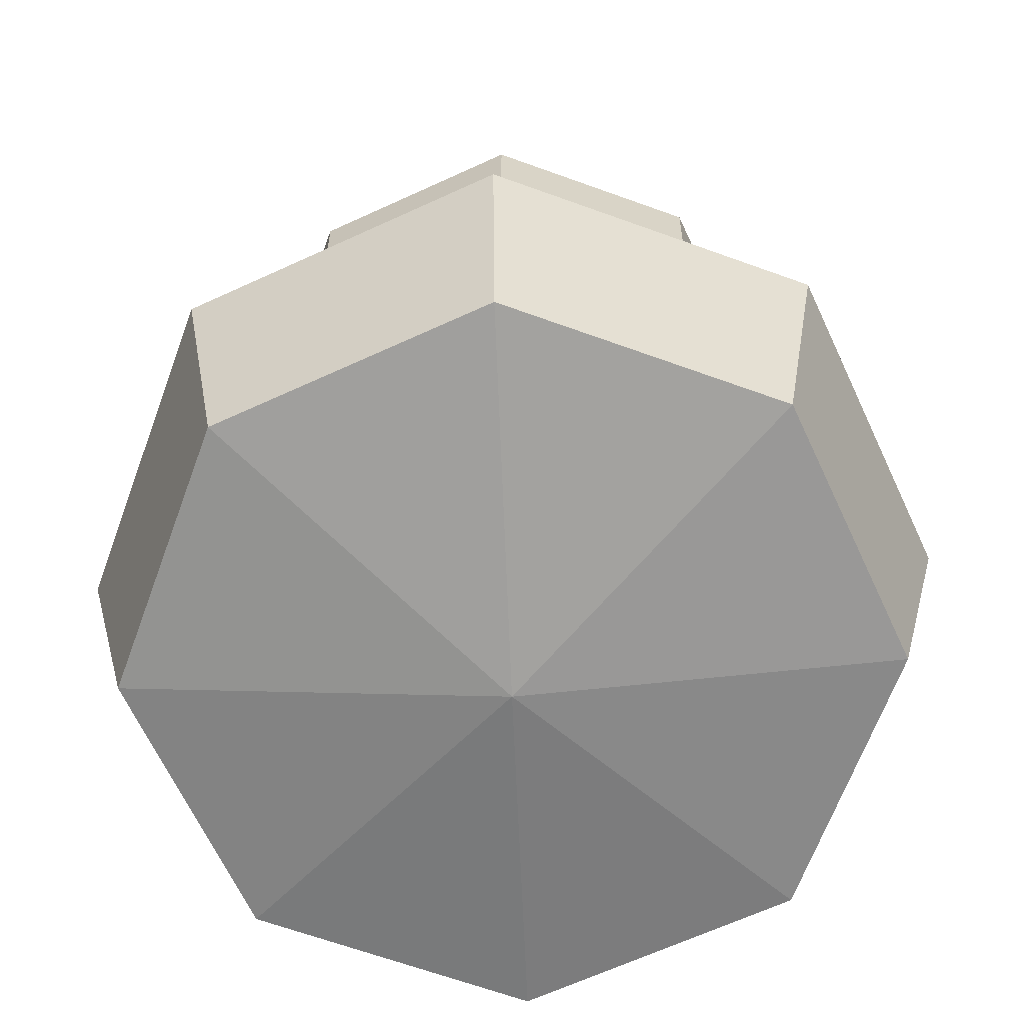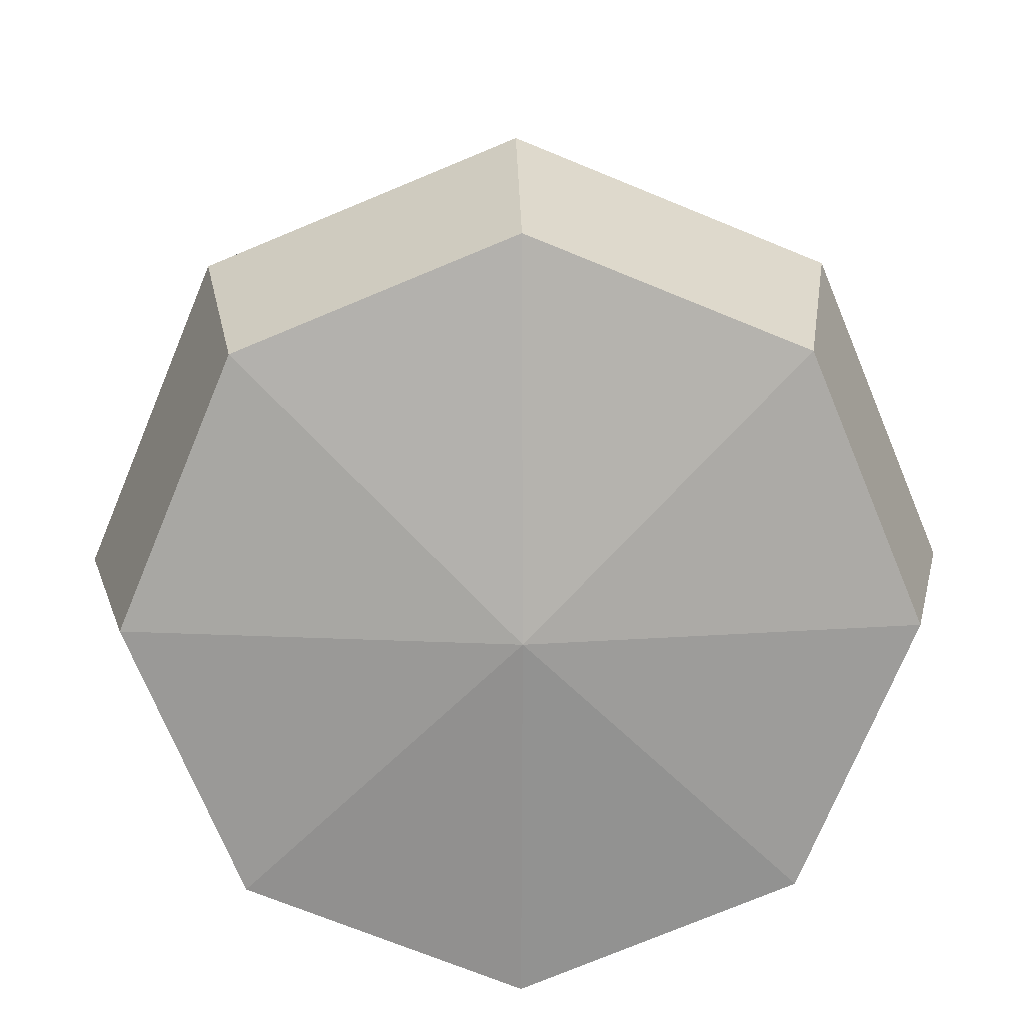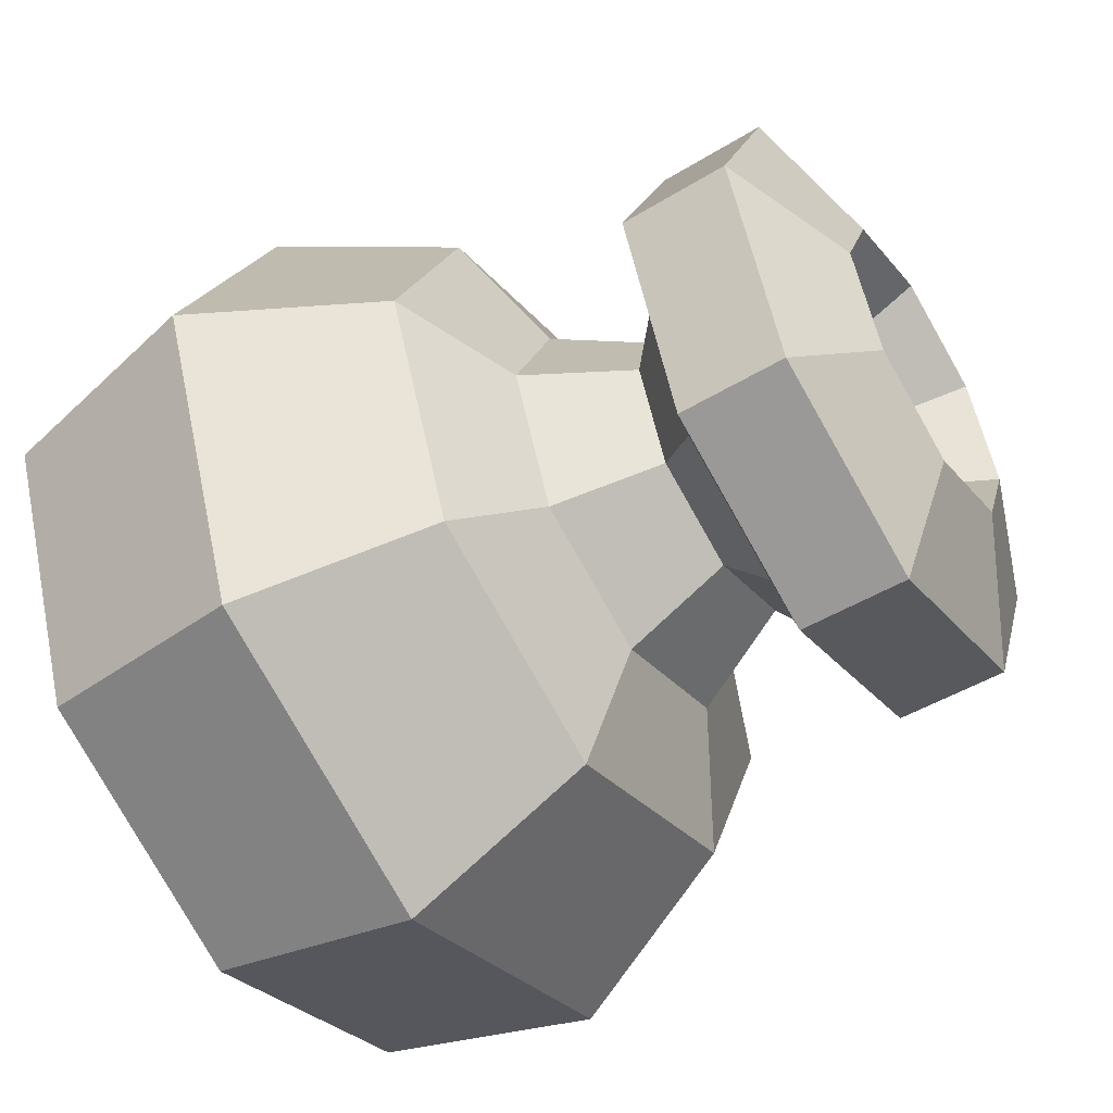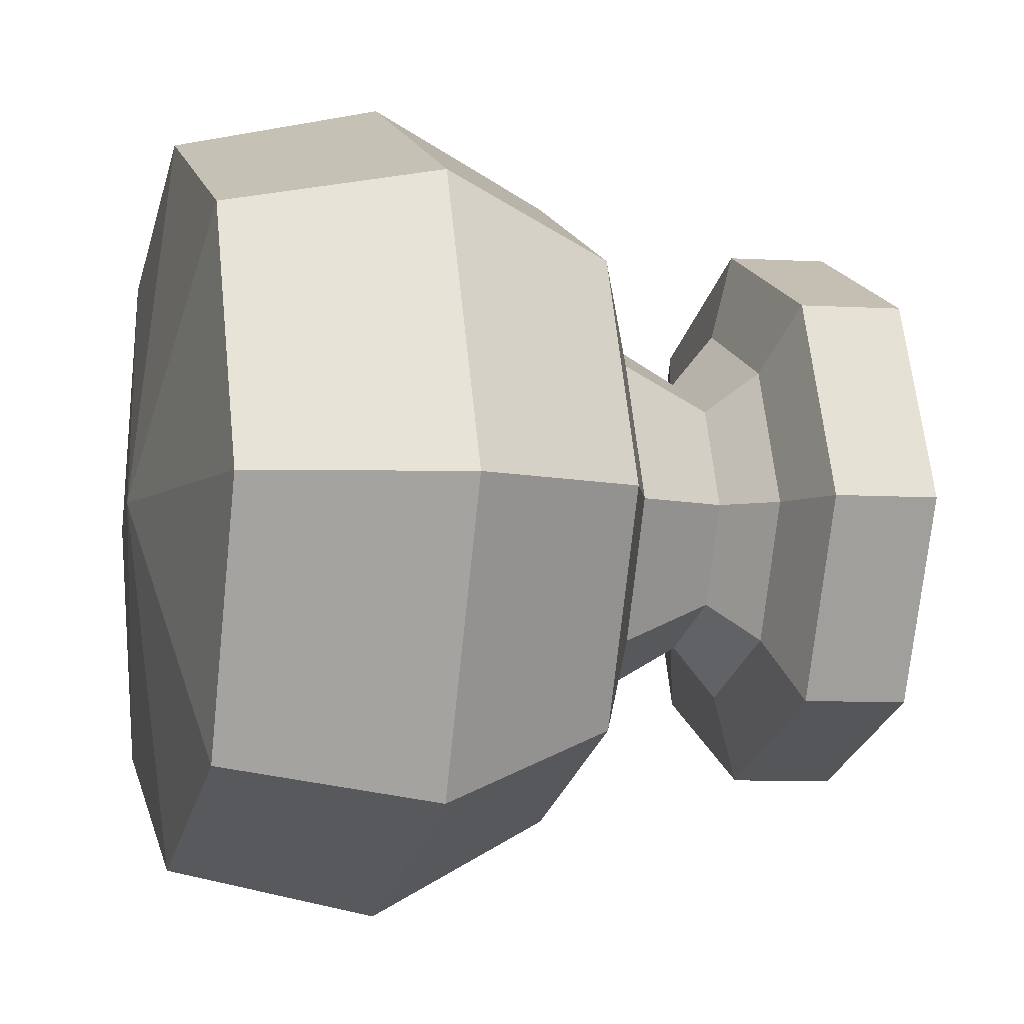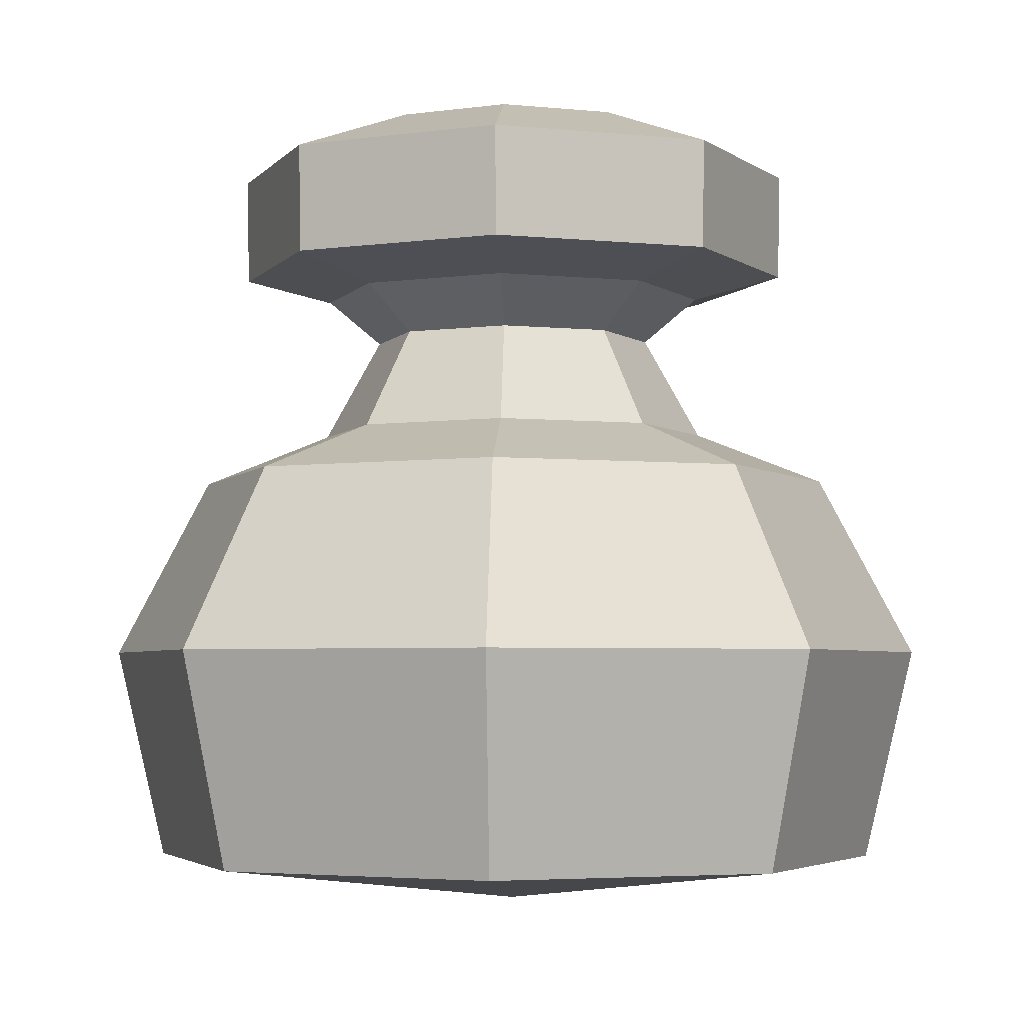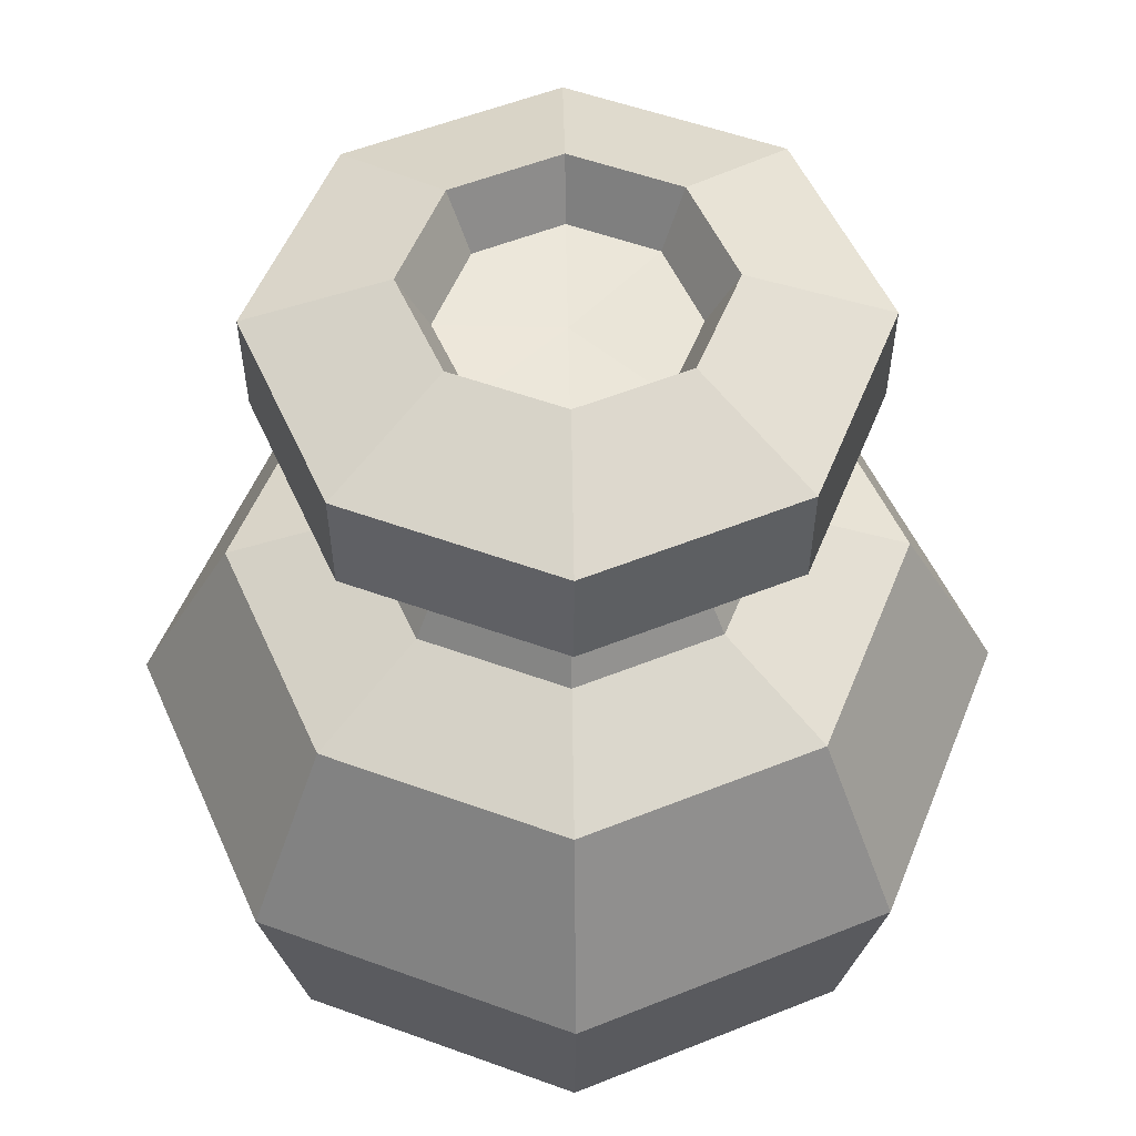
<metadata>
{"format":"obj","ext":"obj","renderer":"f3d","projection":"perspective","resolution":1024,"background":"white","views":[{"elev":-65.2,"azim":2.4,"up":"+Y"},{"elev":17.3,"azim":-1.4,"up":"+Z"},{"elev":-53.1,"azim":122.3,"up":"+Z"},{"elev":-4.7,"azim":74.0,"up":"+Z"},{"elev":-3.7,"azim":-176.8,"up":"+Y"},{"elev":52.6,"azim":179.0,"up":"+Y"}]}
</metadata>
<code>
g Vase_A
v 0 0.1983 0
v -0.03133 0.1999 0
v -0.02215 0.1999 0.02215
v -0.0266 0.1555 0.0266
v -0.03761 0.1555 0
v -0.05238 0.129 0
v -0.03704 0.129 0.03704
v 0.0266 0.1555 -0.0266
v 0.03761 0.1555 0
v 0.05238 0.129 0
v 0.03704 0.129 -0.03704
v 0.07882 0.06809 -0.07882
v 0.1115 0.06809 0
v 0.09827 0.01179 0
v 0.06948 0.01179 -0.06948
v -0.07882 0.06809 -0.07882
v 0 0.06809 -0.1115
v 0 0.01179 -0.09827
v -0.06948 0.01179 -0.06948
v -0.09827 0.01179 0
v -0.1115 0.06809 0
v 0 0 0
v -0.0266 0.1555 -0.0266
v 0 0.1555 -0.03761
v 0 0.129 -0.05238
v -0.03704 0.129 -0.03704
v -0.06097 0.1158 -0.06097
v 0 0.1158 -0.08622
v -0.08622 0.1158 0
v 0.08622 0.1158 0
v 0.06097 0.1158 -0.06097
v -0.06948 0.01179 0.06948
v -0.07882 0.06809 0.07882
v 0.06948 0.01179 0.06948
v 0.07882 0.06809 0.07882
v 0 0.06809 0.1115
v 0 0.01179 0.09827
v 0.0266 0.1555 0.0266
v 0 0.1555 0.03761
v 0 0.129 0.05238
v 0.03704 0.129 0.03704
v 0 0.1158 0.08622
v 0.06097 0.1158 0.06097
v -0.06097 0.1158 0.06097
v 0.03133 0.1999 0
v 0.02215 0.1999 -0.02215
v 0.05344 0.2019 -0.05344
v 0.07558 0.2019 0
v 0.07513 0.1736 0
v 0.05313 0.1736 -0.05313
v -0.05344 0.2019 -0.05344
v 0 0.2019 -0.07558
v 0 0.1736 -0.07513
v -0.05313 0.1736 -0.05313
v -0.03658 0.1674 -0.03658
v 0 0.1674 -0.05174
v -0.05174 0.1674 0
v -0.07513 0.1736 0
v -0.07558 0.2019 0
v 0.05174 0.1674 0
v 0.03658 0.1674 -0.03658
v 0 0.1999 -0.03133
v -0.02215 0.1999 -0.02215
v -0.02765 0.2153 -0.02765
v 0 0.2153 -0.03911
v -0.03911 0.2153 0
v 0.03911 0.2153 0
v 0.02765 0.2153 -0.02765
v -0.05313 0.1736 0.05313
v -0.05344 0.2019 0.05344
v 0.05344 0.2019 0.05344
v 0 0.2019 0.07558
v 0 0.1736 0.07513
v 0.05313 0.1736 0.05313
v 0.03658 0.1674 0.03658
v 0 0.1674 0.05174
v -0.03658 0.1674 0.03658
v 0 0.1999 0.03133
v 0.02215 0.1999 0.02215
v 0 0.2153 0.03911
v 0.02765 0.2153 0.02765
v -0.02765 0.2153 0.02765
f 1 2 3
f 4 5 6 7
f 8 9 10 11
f 12 13 14 15
f 16 17 18 19
f 20 21 16 19
f 22 20 19
f 18 22 19
f 17 12 15 18
f 15 22 18
f 14 22 15
f 23 24 25 26
f 27 28 17 16
f 21 29 27 16
f 6 5 23 26
f 29 6 26 27
f 25 28 27 26
f 30 13 12 31
f 12 17 28 31
f 24 8 11 25
f 11 31 28 25
f 10 30 31 11
f 21 20 32 33
f 34 35 36 37
f 14 13 35 34
f 22 14 34
f 22 34 37
f 37 36 33 32
f 22 37 32
f 20 22 32
f 38 39 40 41
f 42 36 35 43
f 35 13 30 43
f 9 38 41 10
f 41 43 30 10
f 40 42 43 41
f 29 21 33 44
f 33 36 42 44
f 39 4 7 40
f 7 44 42 40
f 6 29 44 7
f 1 45 46
f 47 48 49 50
f 51 52 53 54
f 55 56 24 23
f 5 57 55 23
f 58 59 51 54
f 57 58 54 55
f 53 56 55 54
f 60 9 8 61
f 8 24 56 61
f 52 47 50 53
f 50 61 56 53
f 49 60 61 50
f 1 62 63
f 64 65 52 51
f 59 66 64 51
f 2 1 63
f 66 2 63 64
f 62 65 64 63
f 67 48 47 68
f 47 52 65 68
f 1 46 62
f 46 68 65 62
f 45 67 68 46
f 59 58 69 70
f 71 72 73 74
f 39 38 75 76
f 38 9 60 75
f 49 48 71 74
f 60 49 74 75
f 73 76 75 74
f 57 5 4 77
f 4 39 76 77
f 73 72 70 69
f 77 76 73 69
f 58 57 77 69
f 1 78 79
f 80 72 71 81
f 71 48 67 81
f 1 79 45
f 79 81 67 45
f 78 80 81 79
f 66 59 70 82
f 70 72 80 82
f 1 3 78
f 3 82 80 78
f 2 66 82 3

</code>
